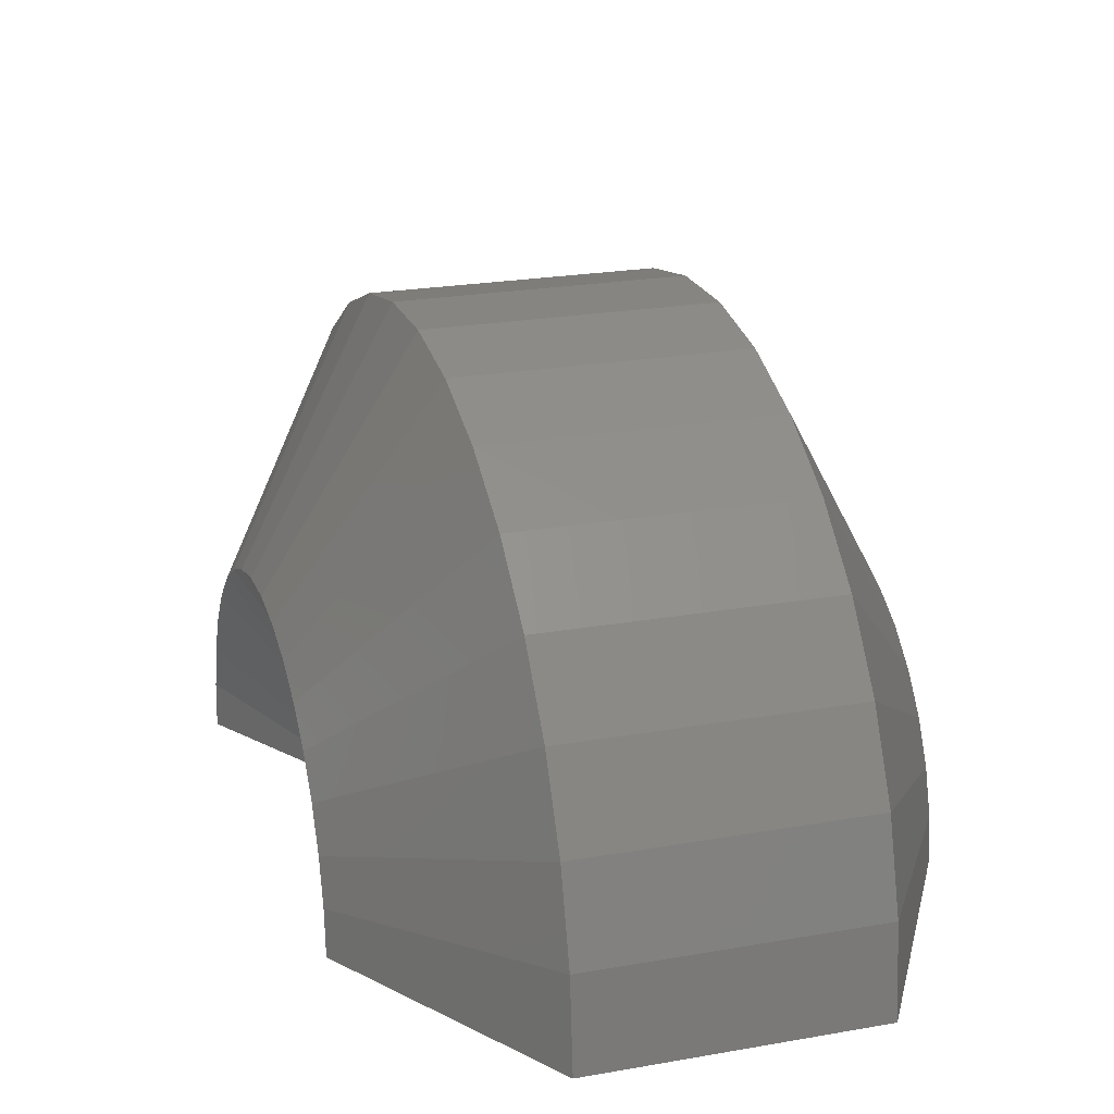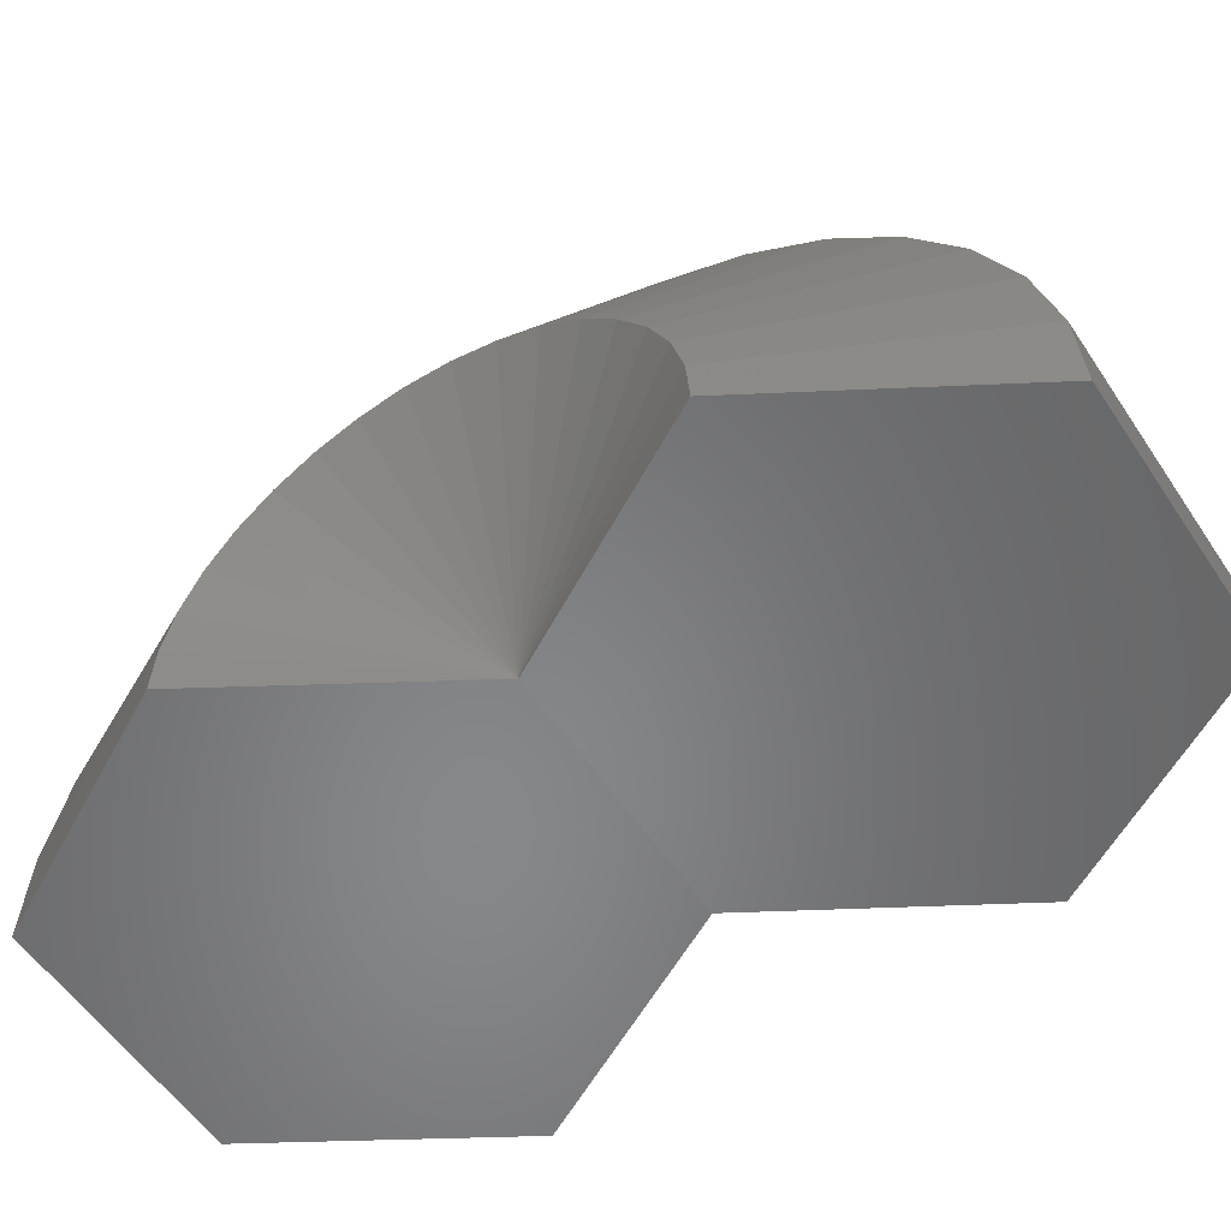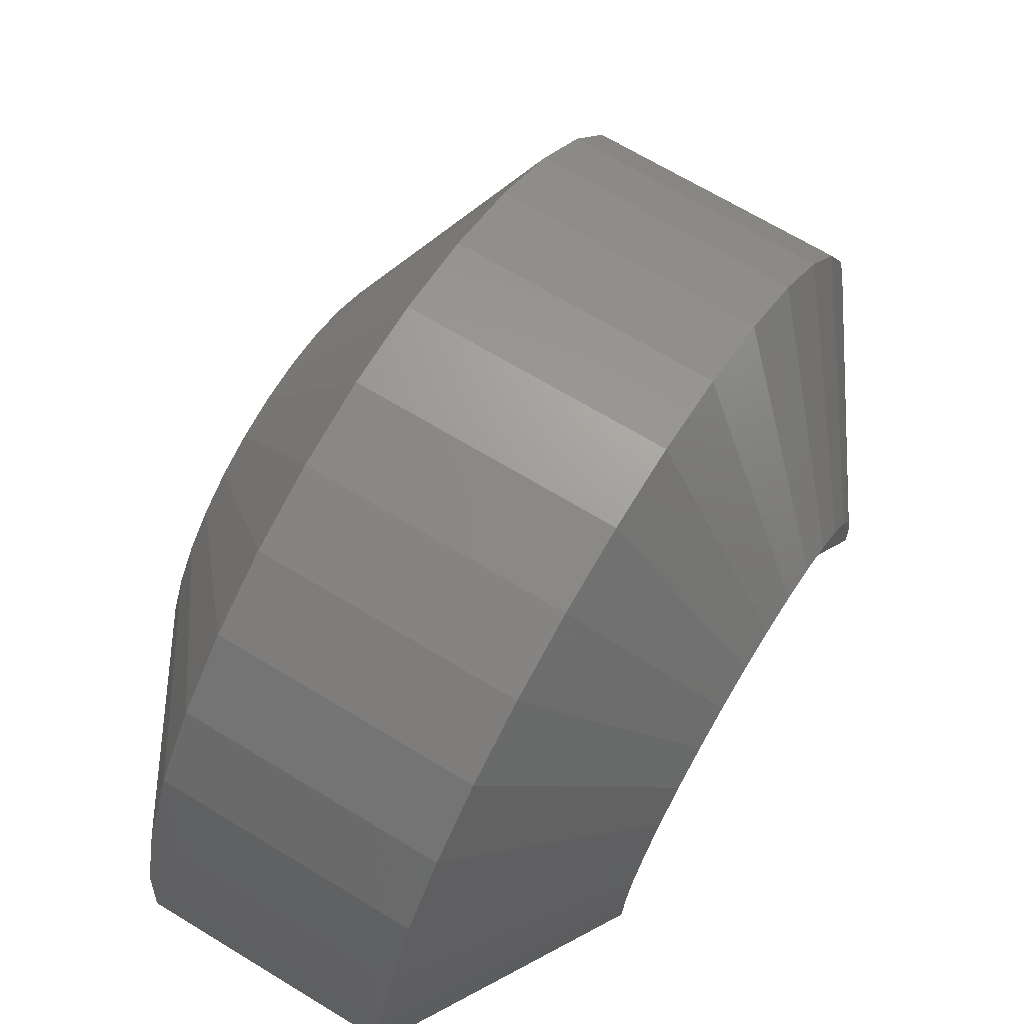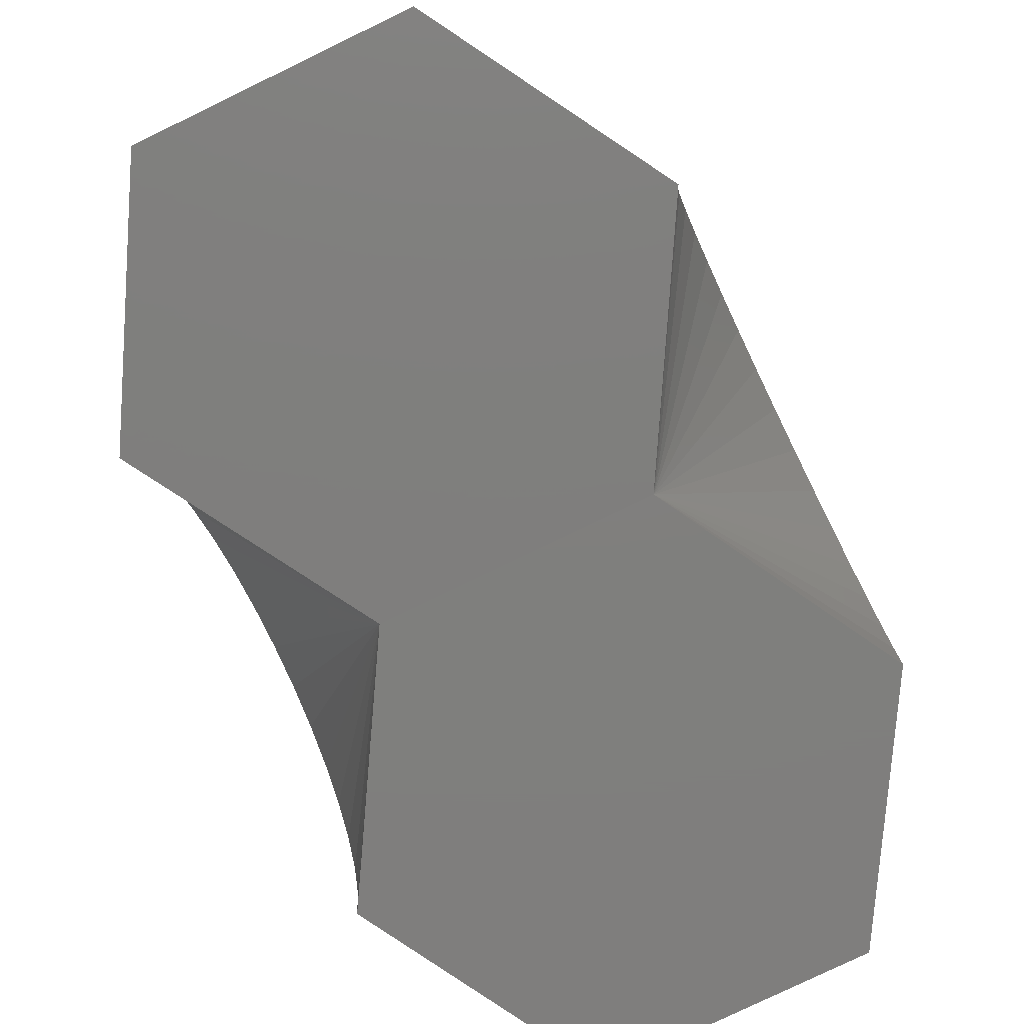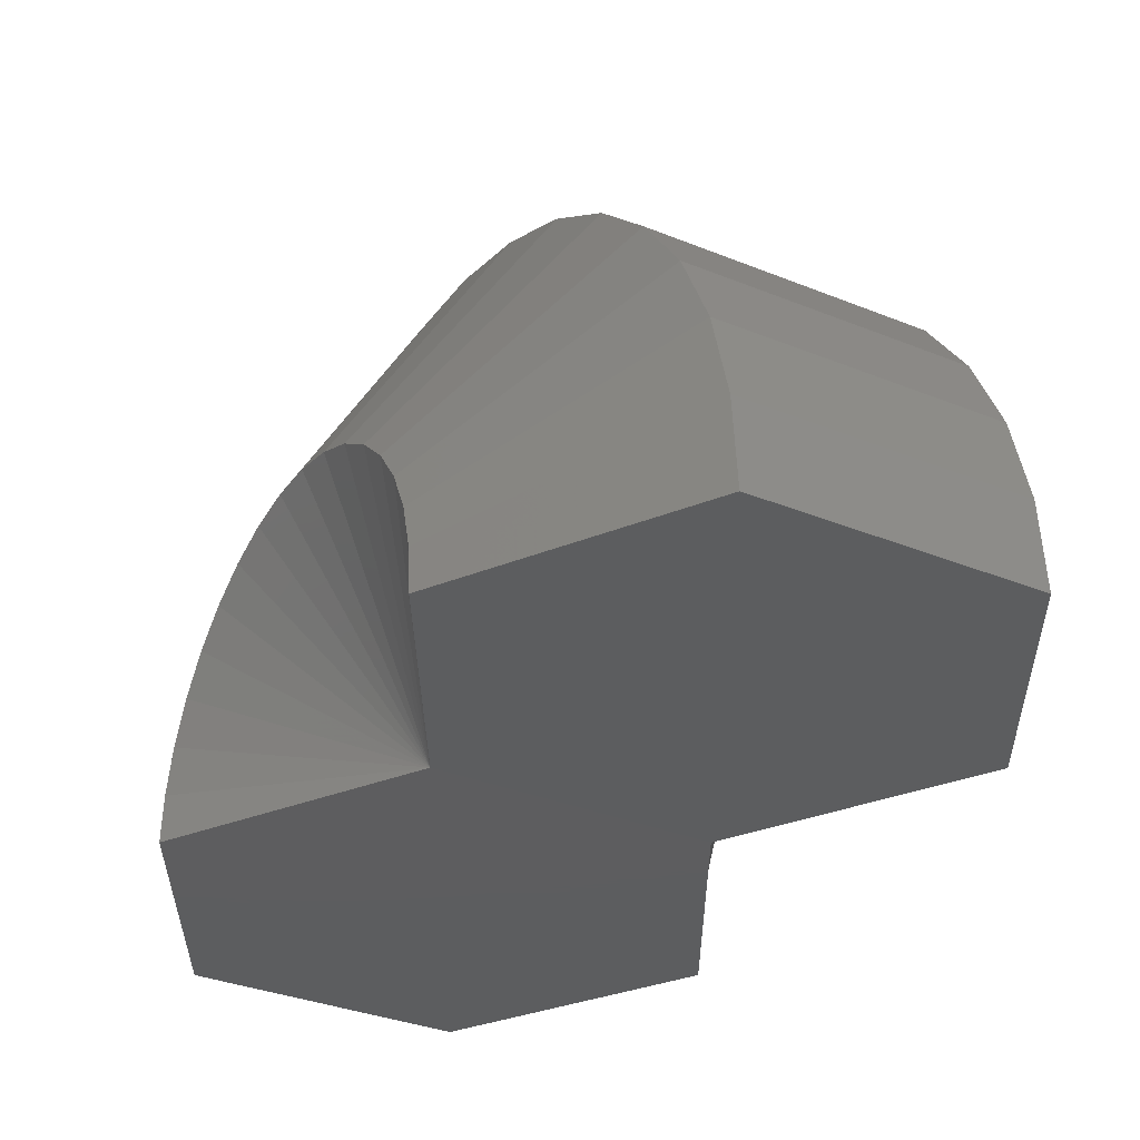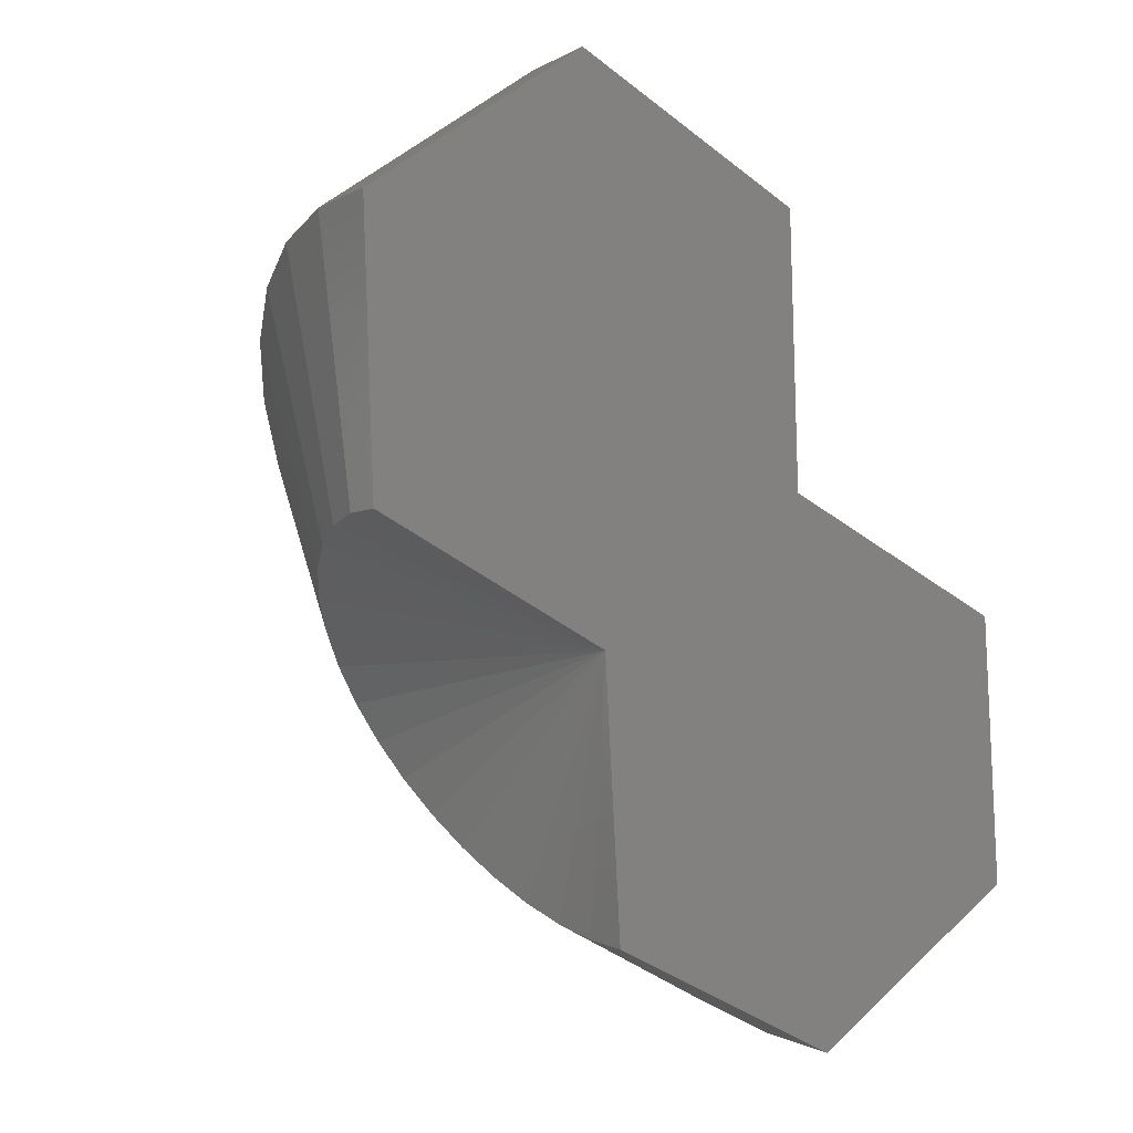
<metadata>
{"format":"stl","ext":"stl","renderer":"f3d","projection":"perspective","resolution":1024,"background":"white","views":[{"elev":22.1,"azim":129.8,"up":"+Z"},{"elev":-54.2,"azim":-90.1,"up":"+Z"},{"elev":68.2,"azim":-1.5,"up":"+Z"},{"elev":-79.1,"azim":-7.0,"up":"+Z"},{"elev":-32.4,"azim":-62.6,"up":"+Z"},{"elev":0.2,"azim":145.5,"up":"+Y"}]}
</metadata>
<code>
# stl→obj: 74 verts, 144 faces
v -0.75 -0.1953 0
v -0.3947 -0.4243 0
v -0.4179 -0.8509 -0.004573
v -1.132 -0.3858 -0.00452
v -0.7996 -1.041 -0.009093
v -1.155 -0.8124 -0.009093
v -0.01579 -0.2269 0
v -0.3553 0.4284 0
v 0 0.1994 0
v -0.7342 0.231 0
v -1.129 -0.3812 0.06323
v -1.119 -0.3662 0.1288
v -1.103 -0.3413 0.19
v -1.081 -0.3073 0.2446
v -1.054 -0.2654 0.2909
v -1.023 -0.2171 0.3271
v -0.9887 -0.164 0.3522
v -0.9526 -0.1079 0.3651
v -0.9158 -0.05073 0.3655
v -0.8795 0.00549 0.3534
v -0.8451 0.05886 0.3291
v -0.8138 0.1076 0.2936
v -0.7865 0.1499 0.248
v -0.7642 0.1845 0.1938
v -0.7477 0.21 0.133
v -0.7376 0.2257 0.06768
v -0.7205 -0.1384 0.7353
v -0.6476 -0.02528 0.7109
v -1.053 -0.6544 0.4921
v -0.9988 -0.5702 0.5851
v -0.4156 0.3347 0.3899
v -0.3825 0.3862 0.2676
v -0.3621 0.4177 0.1361
v -1.097 -0.7228 0.3822
v -1.129 -0.773 0.2591
v -1.149 -0.8032 0.1272
v -0.4604 0.2652 0.4988
v -0.5153 0.18 0.5906
v -0.5784 0.08209 0.6621
v -0.7946 -0.2533 0.7345
v -0.8673 -0.3661 0.7084
v -0.9361 -0.473 0.6581
v -0.7937 -1.032 0.1272
v -0.7742 -1.002 0.2591
v -0.7419 -0.9518 0.3822
v -0.6978 -0.8834 0.4921
v -0.6435 -0.7992 0.5851
v -0.5809 -0.7019 0.6581
v -0.512 -0.5951 0.7084
v -0.4393 -0.4823 0.7345
v -0.3652 -0.3673 0.7353
v -0.2924 -0.2542 0.7109
v -0.2232 -0.1469 0.6621
v -0.16 -0.0489 0.5906
v -0.1051 0.03629 0.4988
v -0.06034 0.1058 0.3899
v -0.02721 0.1572 0.2676
v -0.006861 0.1888 0.1361
v -0.2733 -0.6264 0.3563
v -0.2367 -0.5697 0.3694
v -0.09627 -0.3518 0.297
v -0.04614 -0.274 0.1961
v -0.02947 -0.2481 0.1346
v -0.01924 -0.2322 0.06847
v -0.3889 -0.8058 0.1922
v -0.4051 -0.831 0.1303
v -0.4149 -0.8462 0.06397
v -0.3667 -0.7714 0.2475
v -0.3079 -0.6802 0.3309
v -0.3394 -0.7291 0.2943
v -0.1995 -0.5119 0.3698
v -0.128 -0.401 0.333
v -0.1628 -0.455 0.3575
v -0.06866 -0.3089 0.2509
f 1 2 3
f 1 3 4
f 4 3 5
f 4 5 6
f 7 2 1
f 8 9 10
f 10 9 7
f 10 7 1
f 1 4 11
f 1 11 12
f 1 12 13
f 1 13 14
f 1 14 15
f 1 15 16
f 1 16 17
f 1 17 18
f 1 18 19
f 1 19 20
f 1 20 21
f 1 21 22
f 1 22 23
f 1 23 24
f 1 24 25
f 1 25 26
f 1 26 10
f 20 27 28
f 19 27 20
f 15 29 30
f 24 31 25
f 25 31 32
f 25 32 26
f 26 32 33
f 26 33 10
f 10 33 8
f 34 13 35
f 35 13 12
f 35 12 36
f 36 12 11
f 36 11 6
f 6 11 4
f 31 24 37
f 37 24 23
f 37 23 38
f 20 28 21
f 21 28 39
f 21 39 22
f 22 39 38
f 22 38 23
f 27 19 40
f 40 19 18
f 40 18 41
f 15 30 16
f 16 30 42
f 16 42 17
f 17 42 41
f 17 41 18
f 13 34 14
f 14 34 29
f 14 29 15
f 6 5 36
f 36 5 43
f 36 43 35
f 35 43 44
f 35 44 34
f 34 44 45
f 34 45 29
f 29 45 46
f 29 46 30
f 30 46 47
f 30 47 42
f 42 47 48
f 42 48 41
f 41 48 49
f 41 49 40
f 40 49 50
f 40 50 27
f 27 50 51
f 27 51 28
f 28 51 52
f 28 52 39
f 39 52 53
f 39 53 38
f 38 53 54
f 38 54 37
f 37 54 55
f 37 55 31
f 31 55 56
f 31 56 32
f 32 56 57
f 32 57 33
f 33 57 58
f 33 58 8
f 8 58 9
f 59 50 49
f 60 50 59
f 61 55 54
f 56 62 57
f 57 62 63
f 57 63 58
f 58 63 64
f 58 64 9
f 9 64 7
f 65 45 66
f 66 45 44
f 66 44 67
f 67 44 43
f 67 43 3
f 3 43 5
f 45 65 46
f 46 65 68
f 46 68 47
f 59 49 69
f 69 49 48
f 69 48 70
f 70 48 47
f 70 47 68
f 50 60 51
f 51 60 71
f 51 71 52
f 61 54 72
f 72 54 53
f 72 53 73
f 73 53 52
f 73 52 71
f 62 56 74
f 74 56 55
f 74 55 61
f 2 7 64
f 2 64 63
f 2 63 62
f 2 62 74
f 2 74 61
f 2 61 72
f 2 72 73
f 2 73 71
f 2 71 60
f 2 60 59
f 2 59 69
f 2 69 70
f 2 70 68
f 2 68 65
f 2 65 66
f 2 66 67
f 2 67 3

</code>
